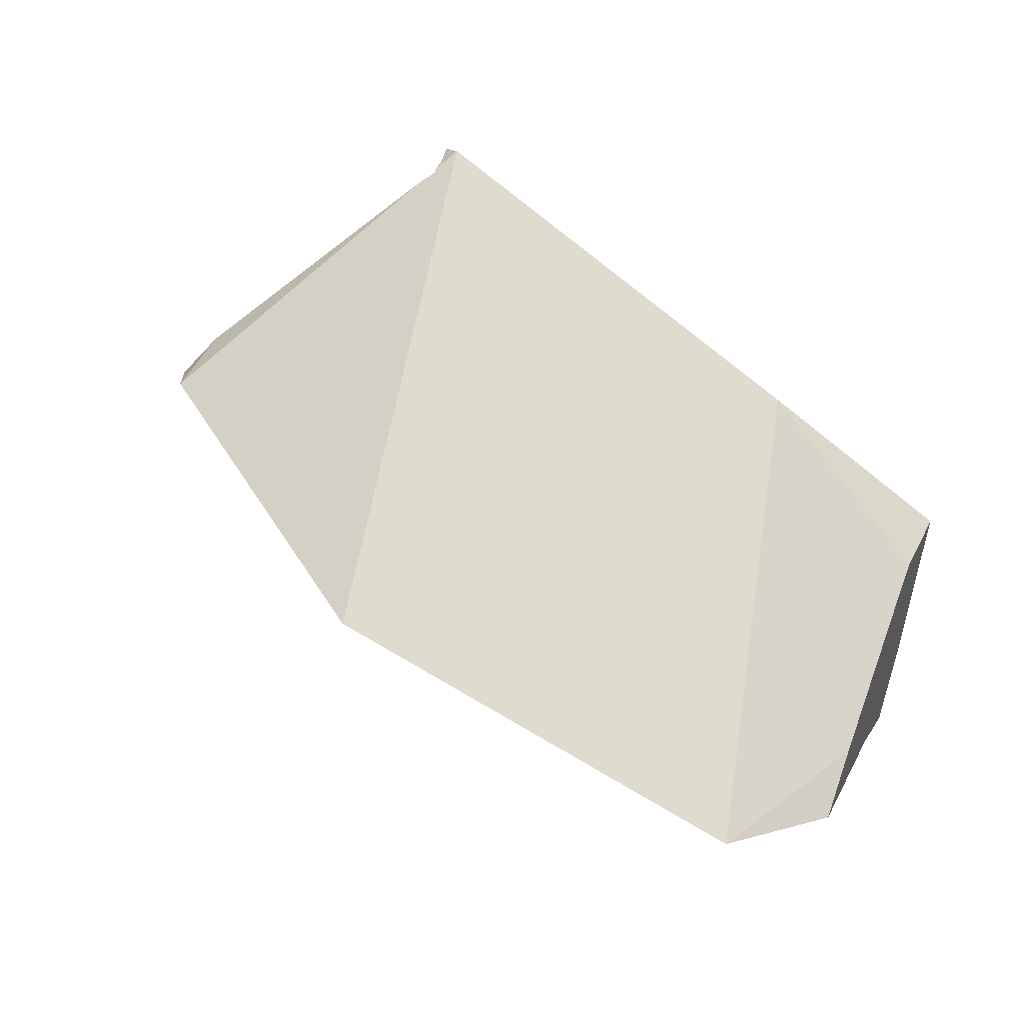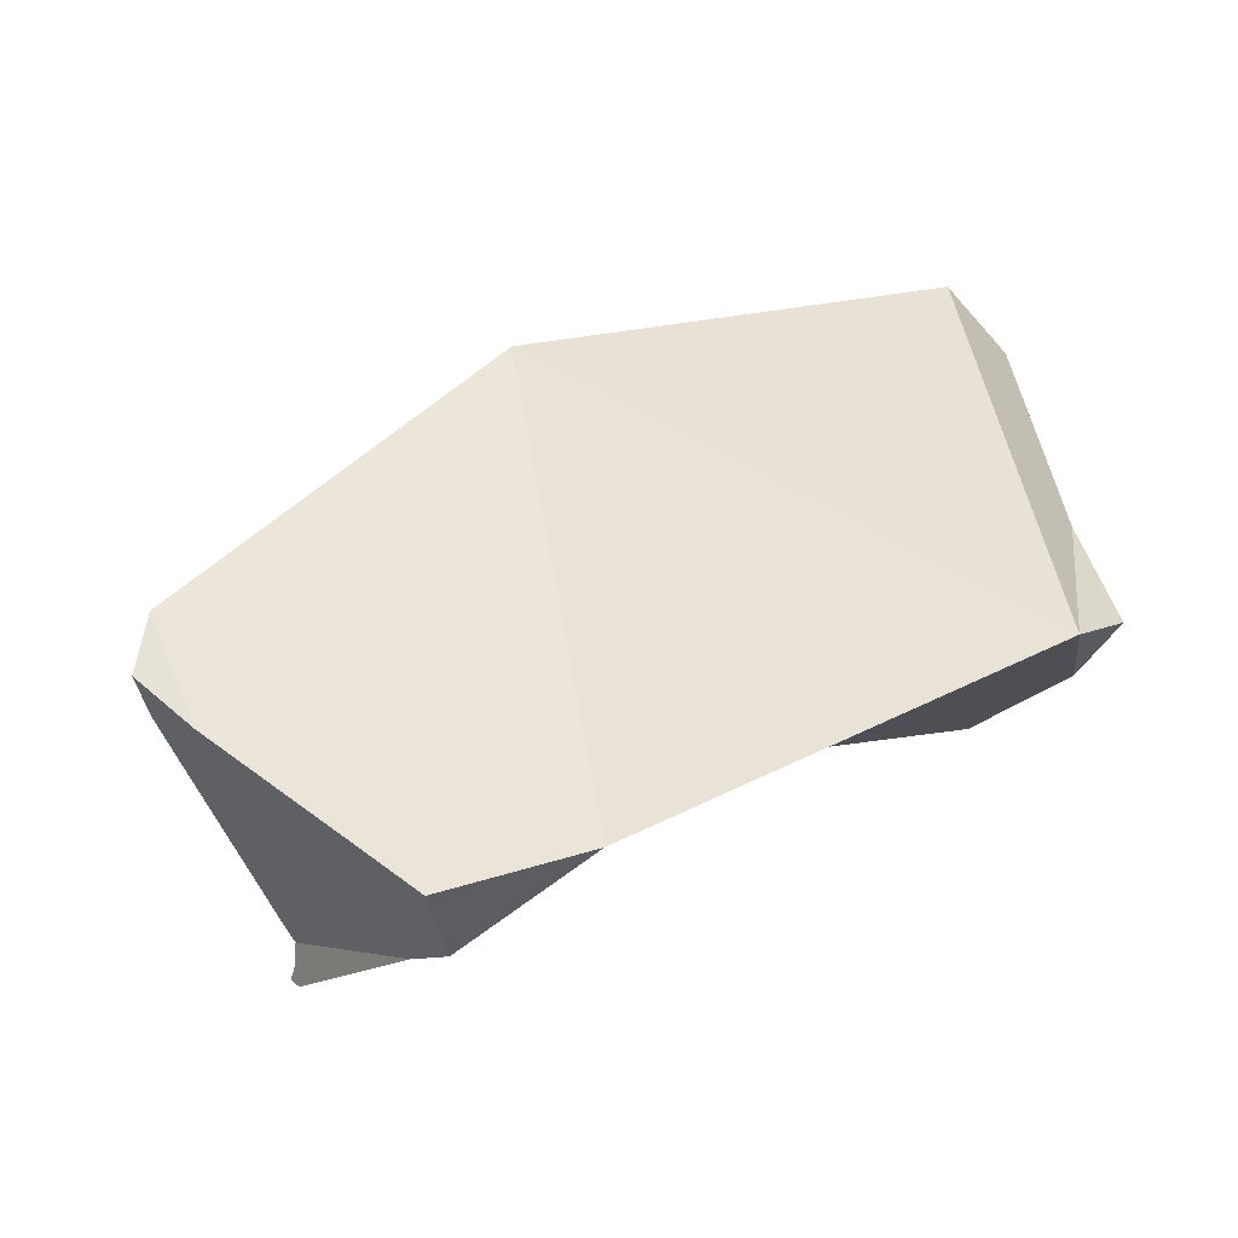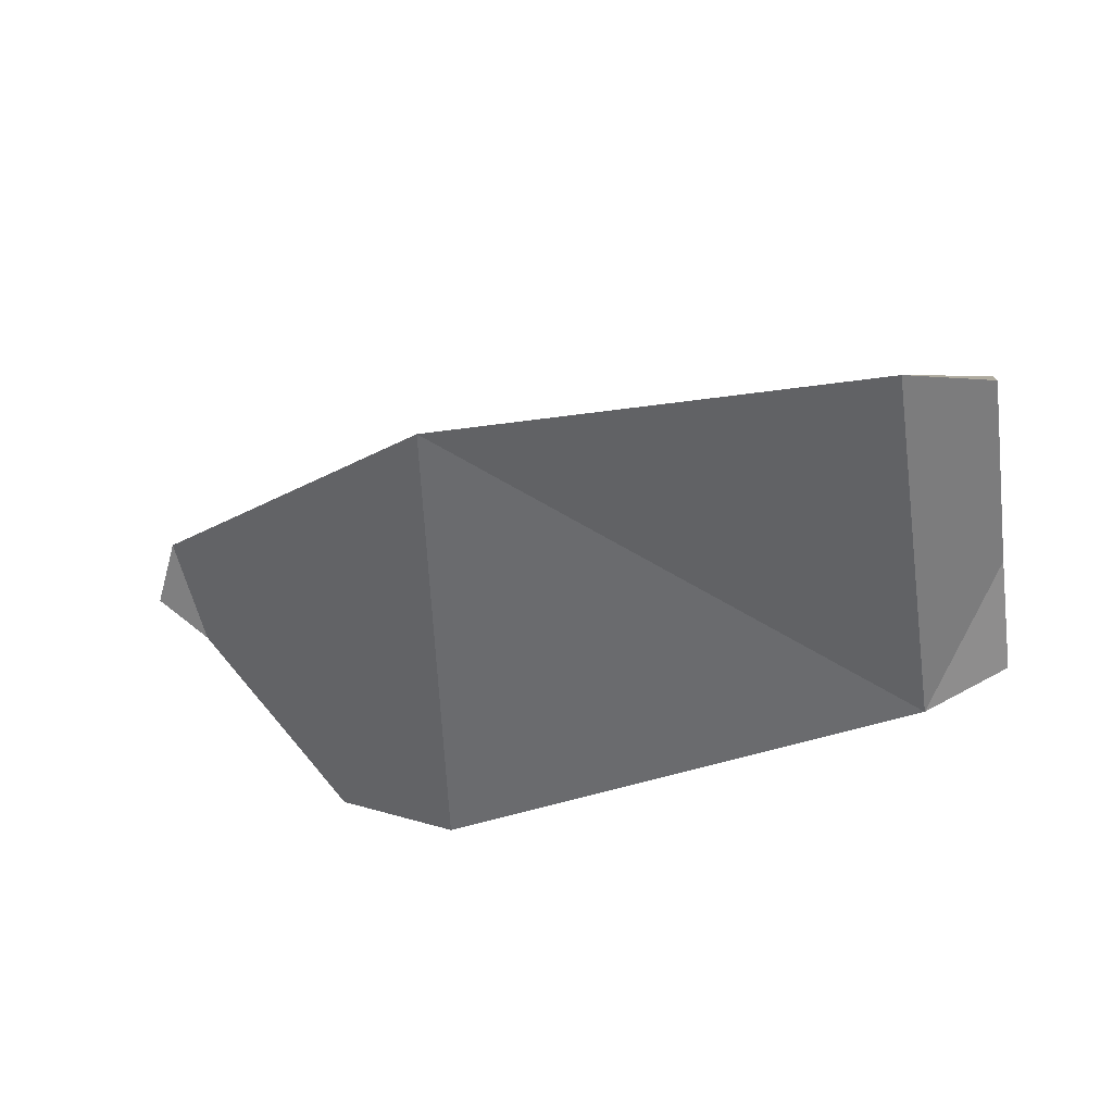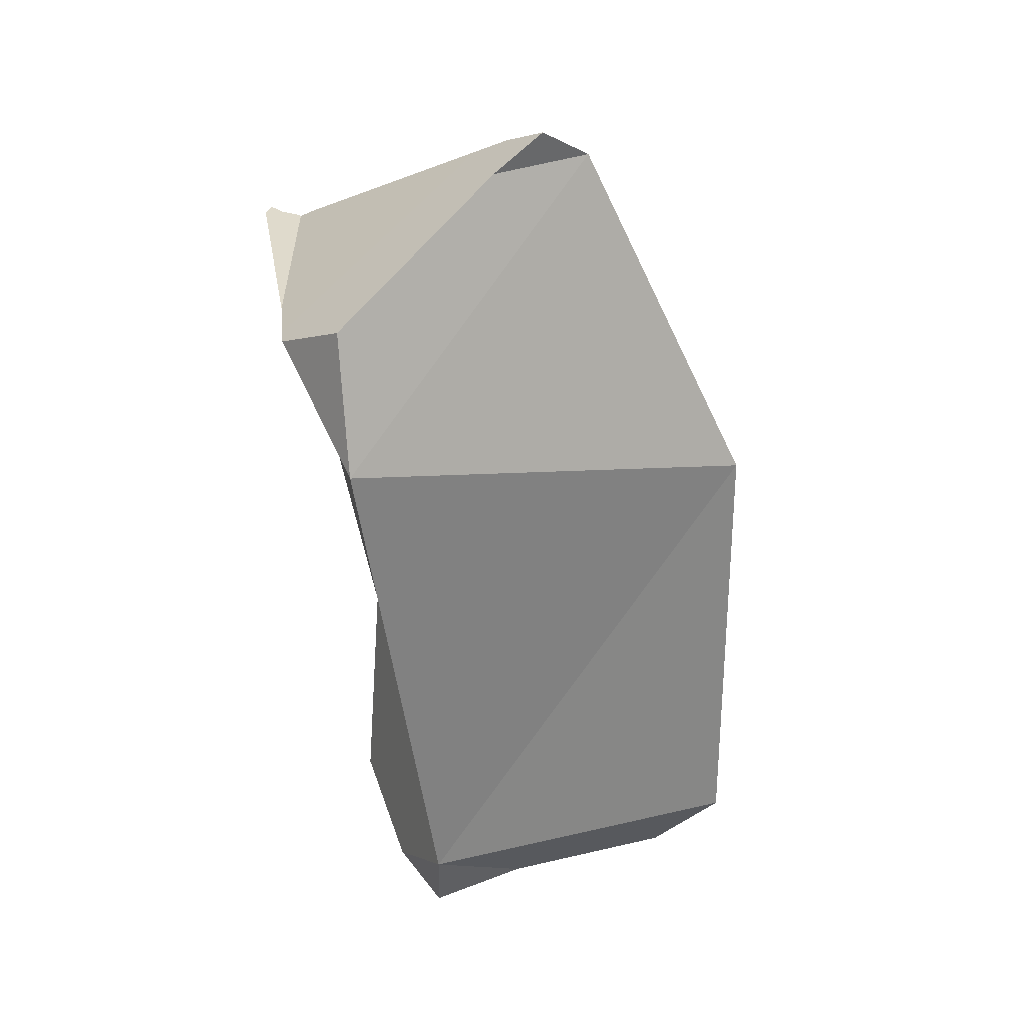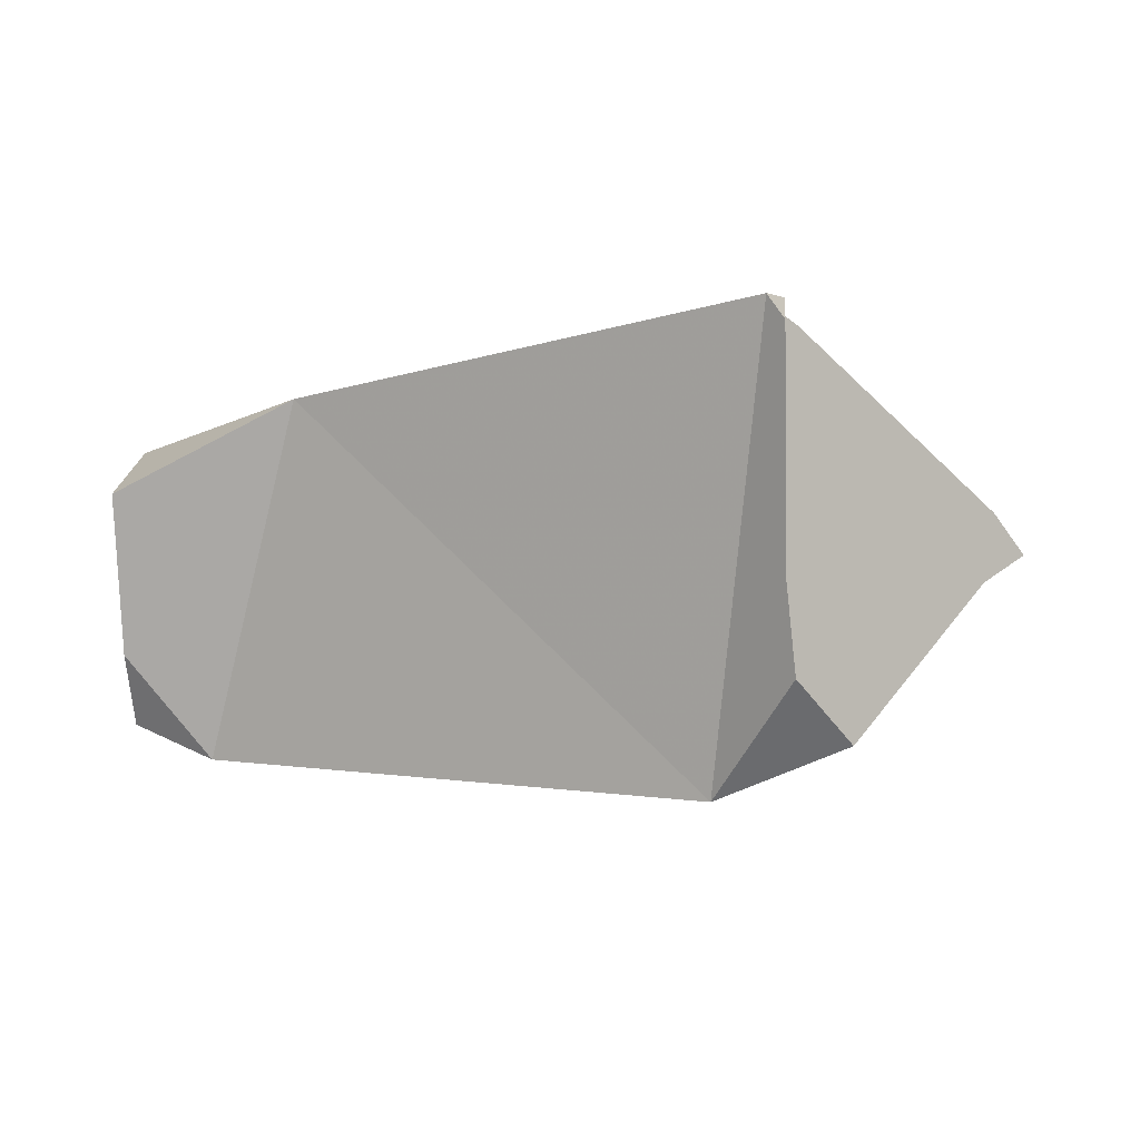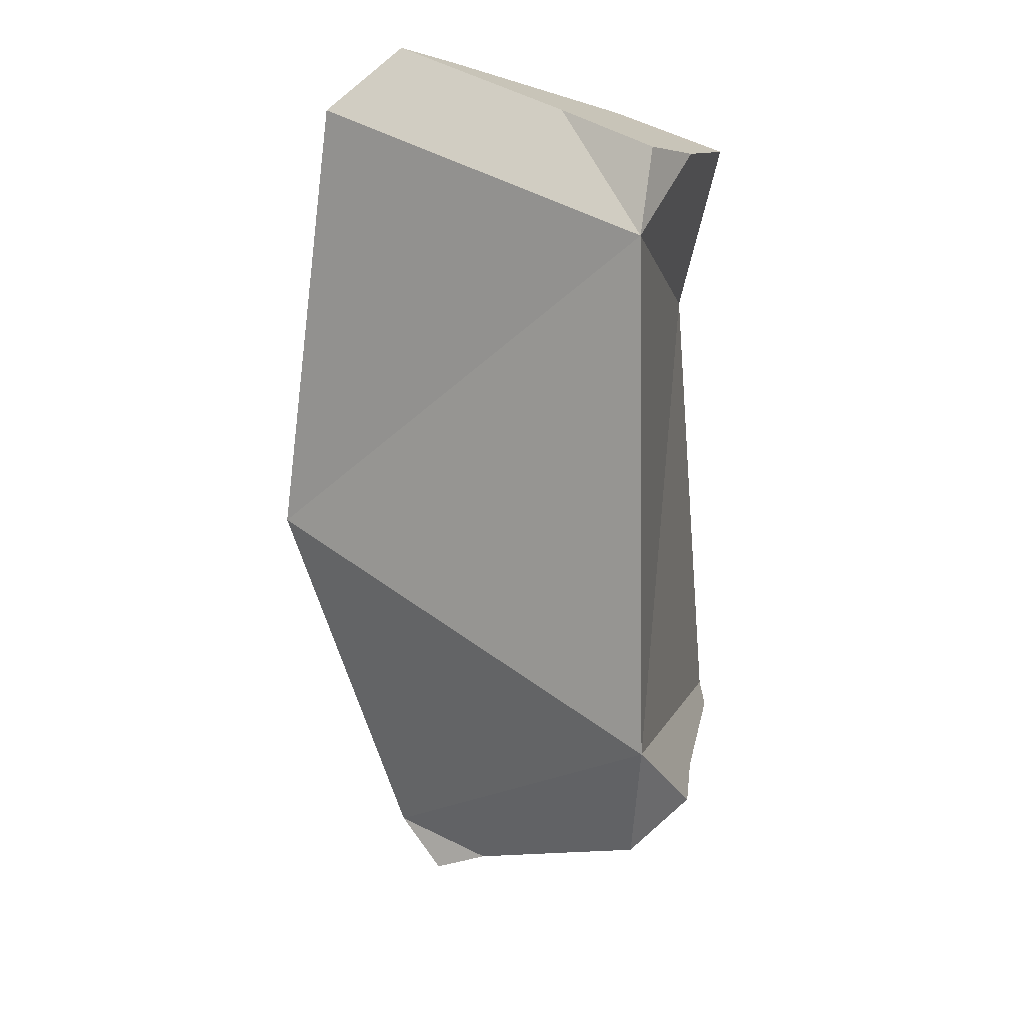
<metadata>
{"format":"obj","ext":"obj","renderer":"f3d","projection":"perspective","resolution":1024,"background":"white","views":[{"elev":46.6,"azim":-157.8,"up":"+Z"},{"elev":-3.1,"azim":149.2,"up":"+Y"},{"elev":-26.1,"azim":-170.8,"up":"+Z"},{"elev":-57.6,"azim":78.7,"up":"+Z"},{"elev":-3.0,"azim":5.0,"up":"+Z"},{"elev":-73.8,"azim":-108.5,"up":"+Z"}]}
</metadata>
<code>
v 0.0222 0.06144 -0.3053
v 0.0222 0.04845 -0.311
v 0.02221 0.06444 -0.3039
v 0.02222 0.05 -0.3161
v 0.02222 0.05494 -0.3323
v 0.02222 0.06124 -0.3418
v 0.02222 0.06665 -0.3048
v 0.02222 0.06667 -0.3377
v 0.02222 0.06667 -0.309
v 0.02222 0.07158 -0.3068
v 0.02222 0.07383 -0.3323
v 0.02222 0.08766 -0.3249
v 0.02222 0.08996 -0.3144
v 0.02222 0.09764 -0.3195
v 0.03338 0.05929 -0.3465
v 0.03372 0.105 -0.322
v 0.04736 0.04491 -0.2991
v 0.09509 0.09289 -0.3178
v 0.1018 0.0352 -0.3508
v 0.1089 0.01831 -0.2907
v 0.1111 0.01694 -0.294
v 0.1111 0.01758 -0.2914
v 0.1111 0.01931 -0.2925
v 0.1111 0.02147 -0.2925
v 0.1111 0.02222 -0.3241
v 0.1111 0.02222 -0.2928
v 0.1119 0.02301 -0.3326
v 0.112 0.0231 -0.3335
v 0.1122 0.0233 -0.3357
v 0.1128 0.02391 -0.2938
v 0.1192 0.0303 -0.3438
v 0.1256 0.03681 -0.3361
v 0.1341 0.04522 -0.3112
v 0.1364 0.0476 -0.3233
v 0.138 0.0491 -0.3143
v 0.1382 0.06064 -0.3144
v 0.1421 0.05329 -0.3195
f 1 4 2
f 1 2 17
f 7 1 3
f 3 1 17
f 1 9 4
f 9 1 7
f 2 4 15
f 17 2 15
f 16 7 3
f 16 3 17
f 4 9 5
f 4 5 15
f 6 5 8
f 15 5 6
f 5 9 8
f 6 8 15
f 7 10 9
f 16 10 7
f 8 9 11
f 8 11 15
f 10 13 9
f 11 9 12
f 13 12 9
f 16 13 10
f 15 11 12
f 13 14 12
f 12 14 16
f 15 12 16
f 16 14 13
f 15 16 18
f 15 19 17
f 18 19 15
f 18 16 17
f 17 20 18
f 17 19 20
f 36 19 18
f 18 20 26
f 18 26 30
f 18 30 36
f 25 20 19
f 27 25 19
f 28 27 19
f 29 28 19
f 29 19 31
f 31 19 32
f 32 19 36
f 22 20 21
f 21 20 25
f 22 23 20
f 24 20 23
f 26 20 24
f 23 22 21
f 26 23 21
f 26 21 25
f 24 23 26
f 25 27 26
f 26 27 30
f 28 32 27
f 27 33 30
f 27 32 34
f 27 35 33
f 27 34 35
f 28 29 31
f 32 28 31
f 36 30 33
f 34 32 36
f 36 33 35
f 35 34 37
f 36 37 34
f 35 37 36

</code>
